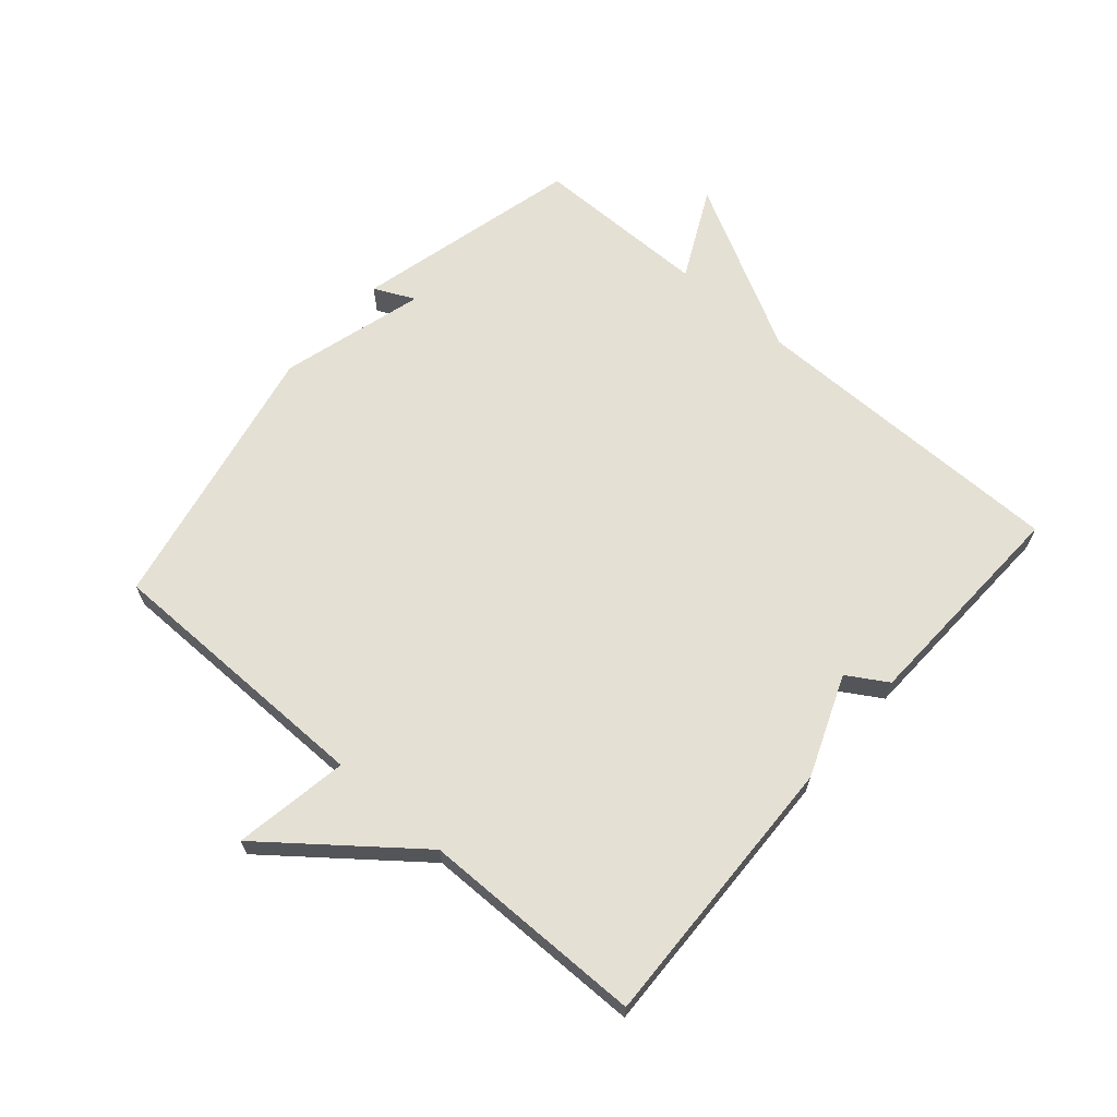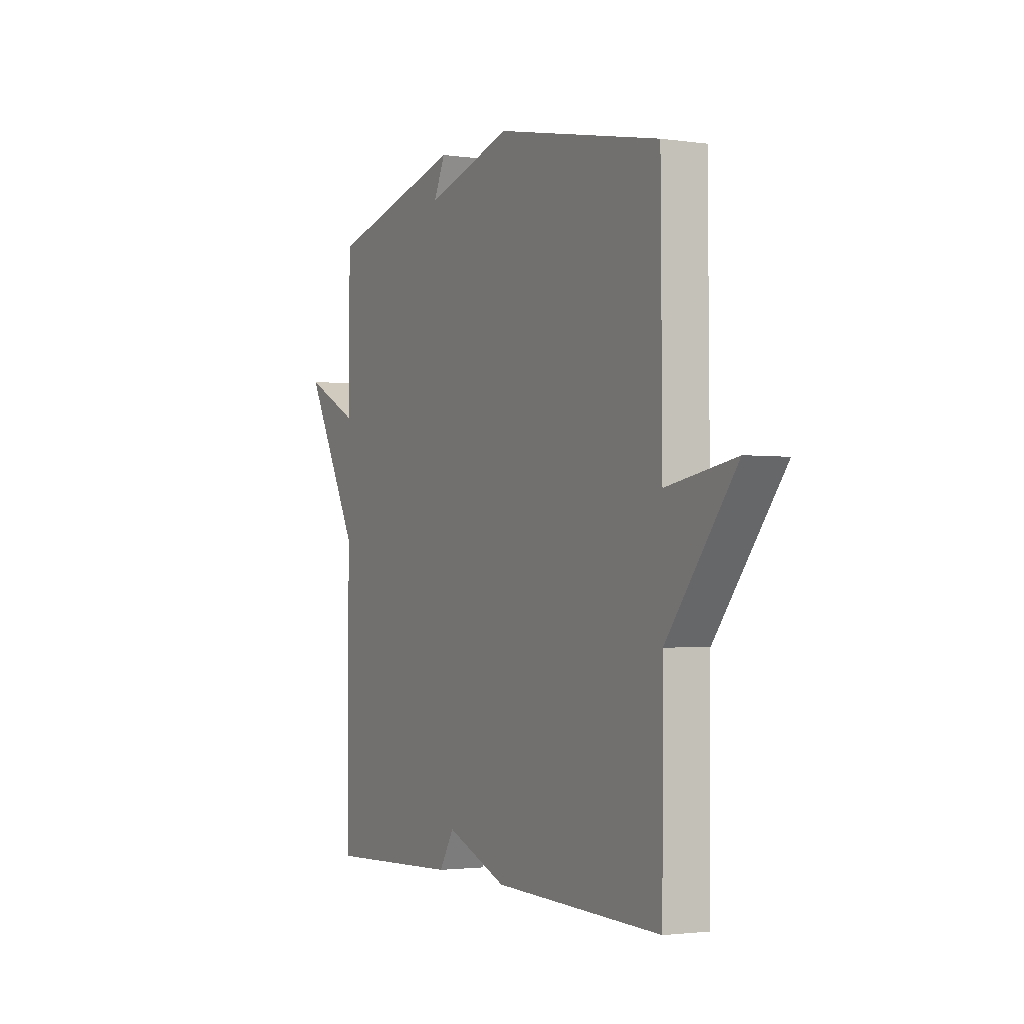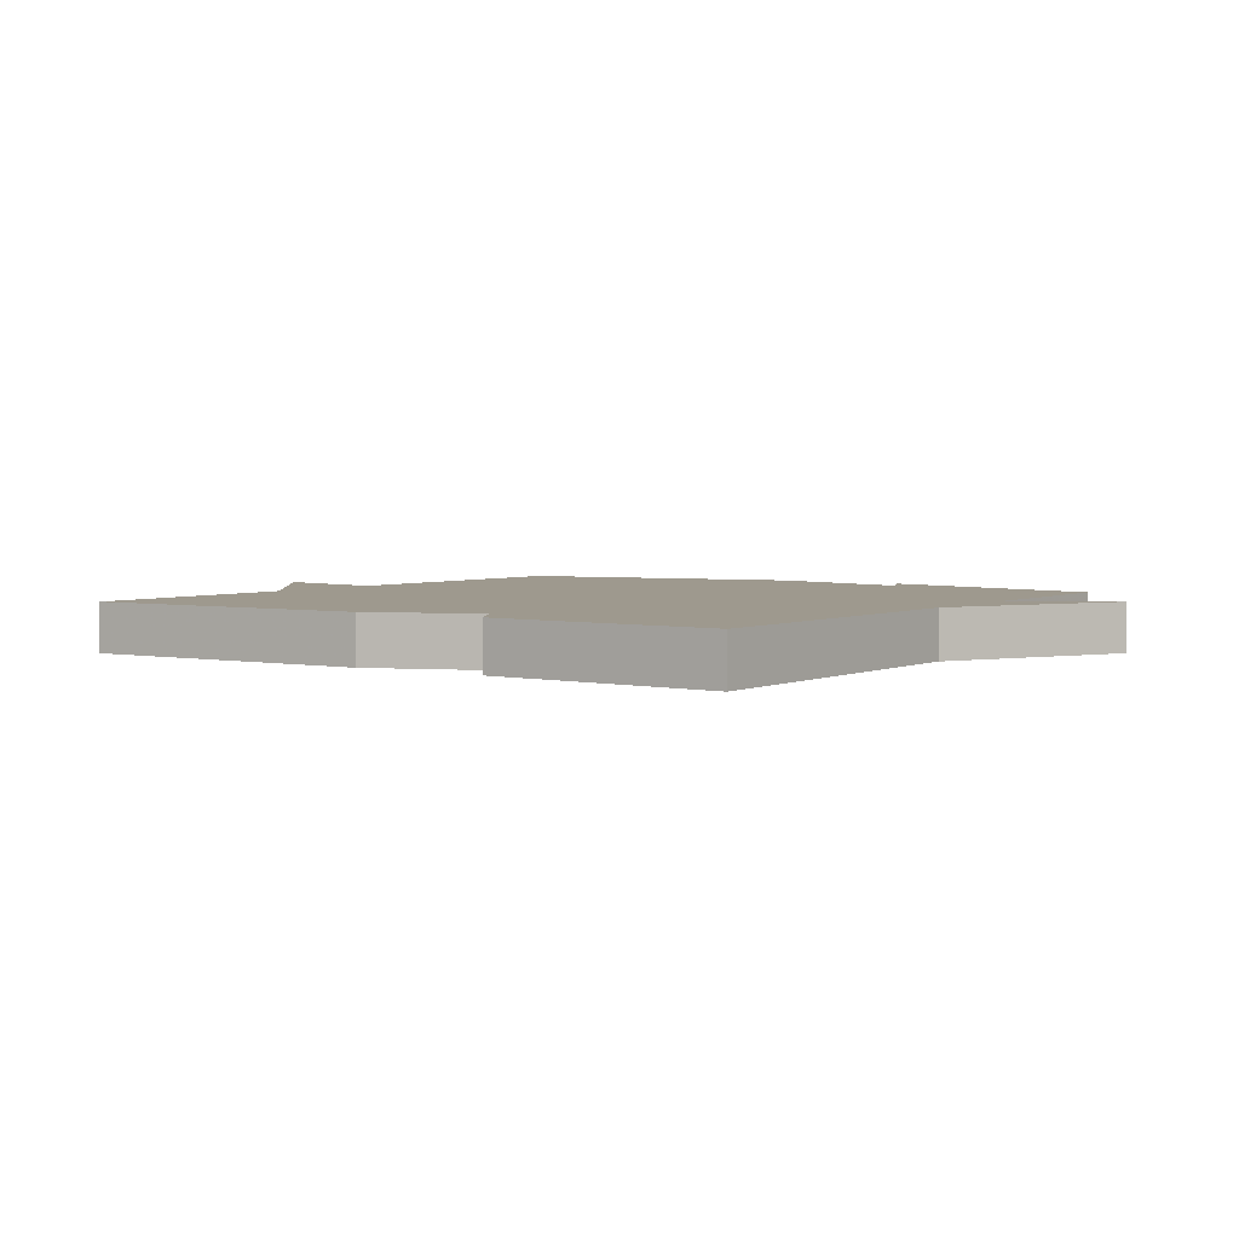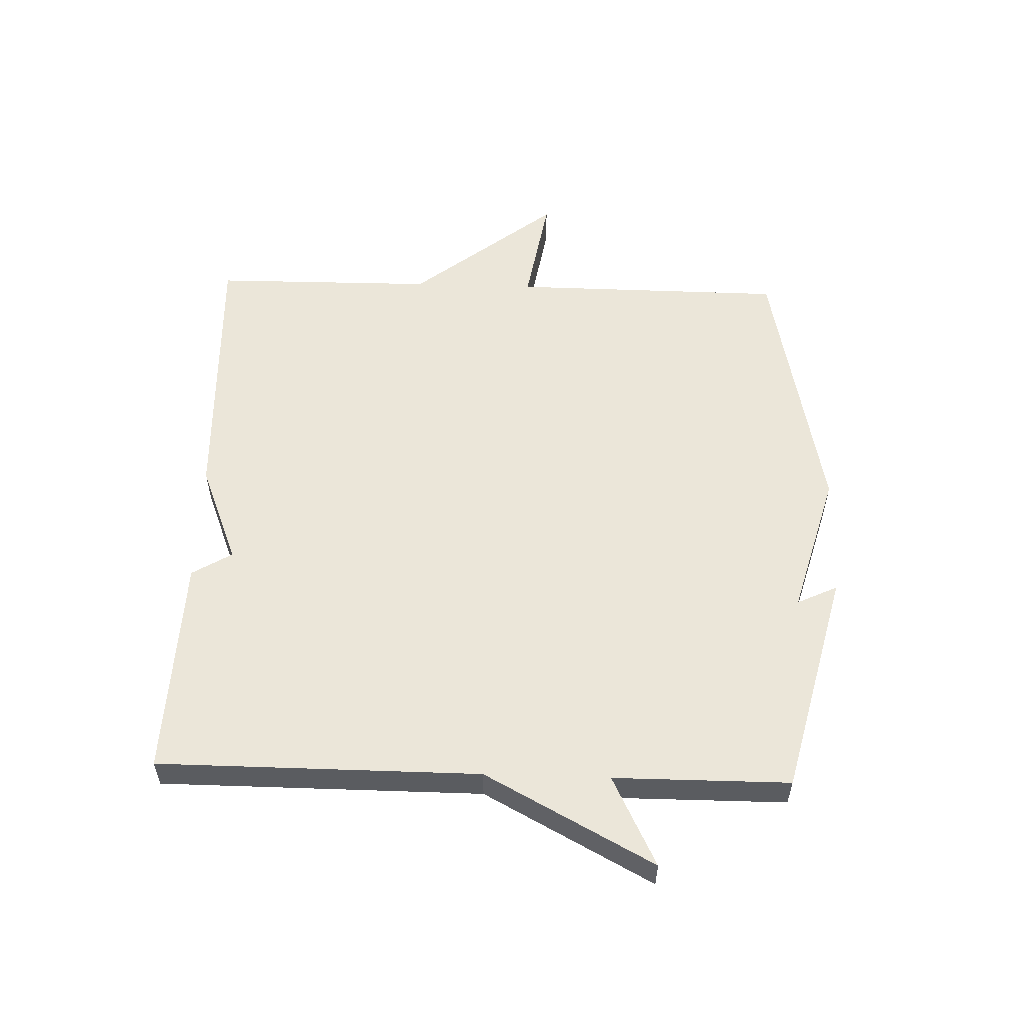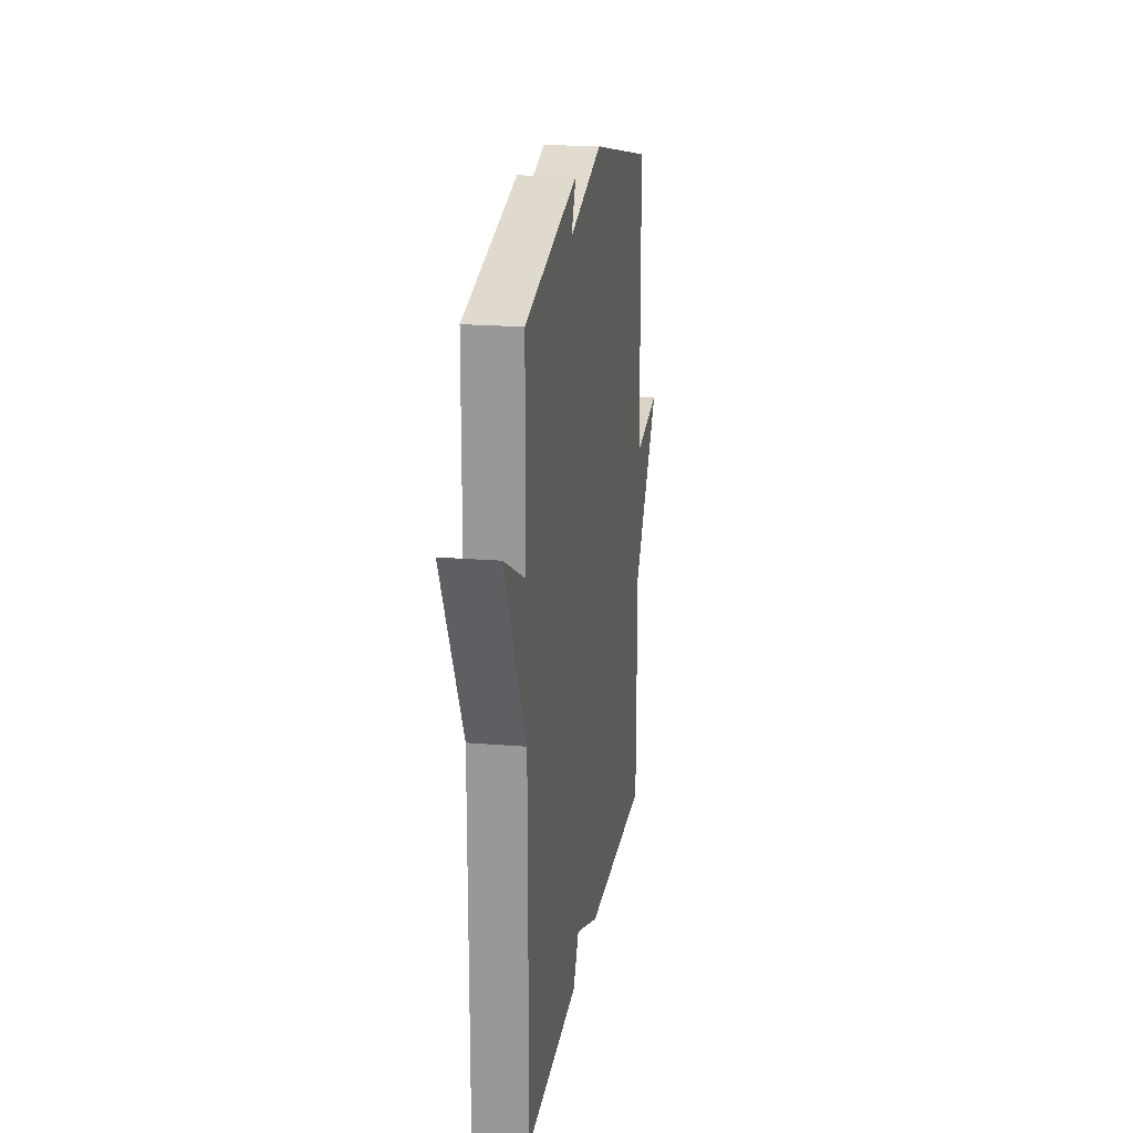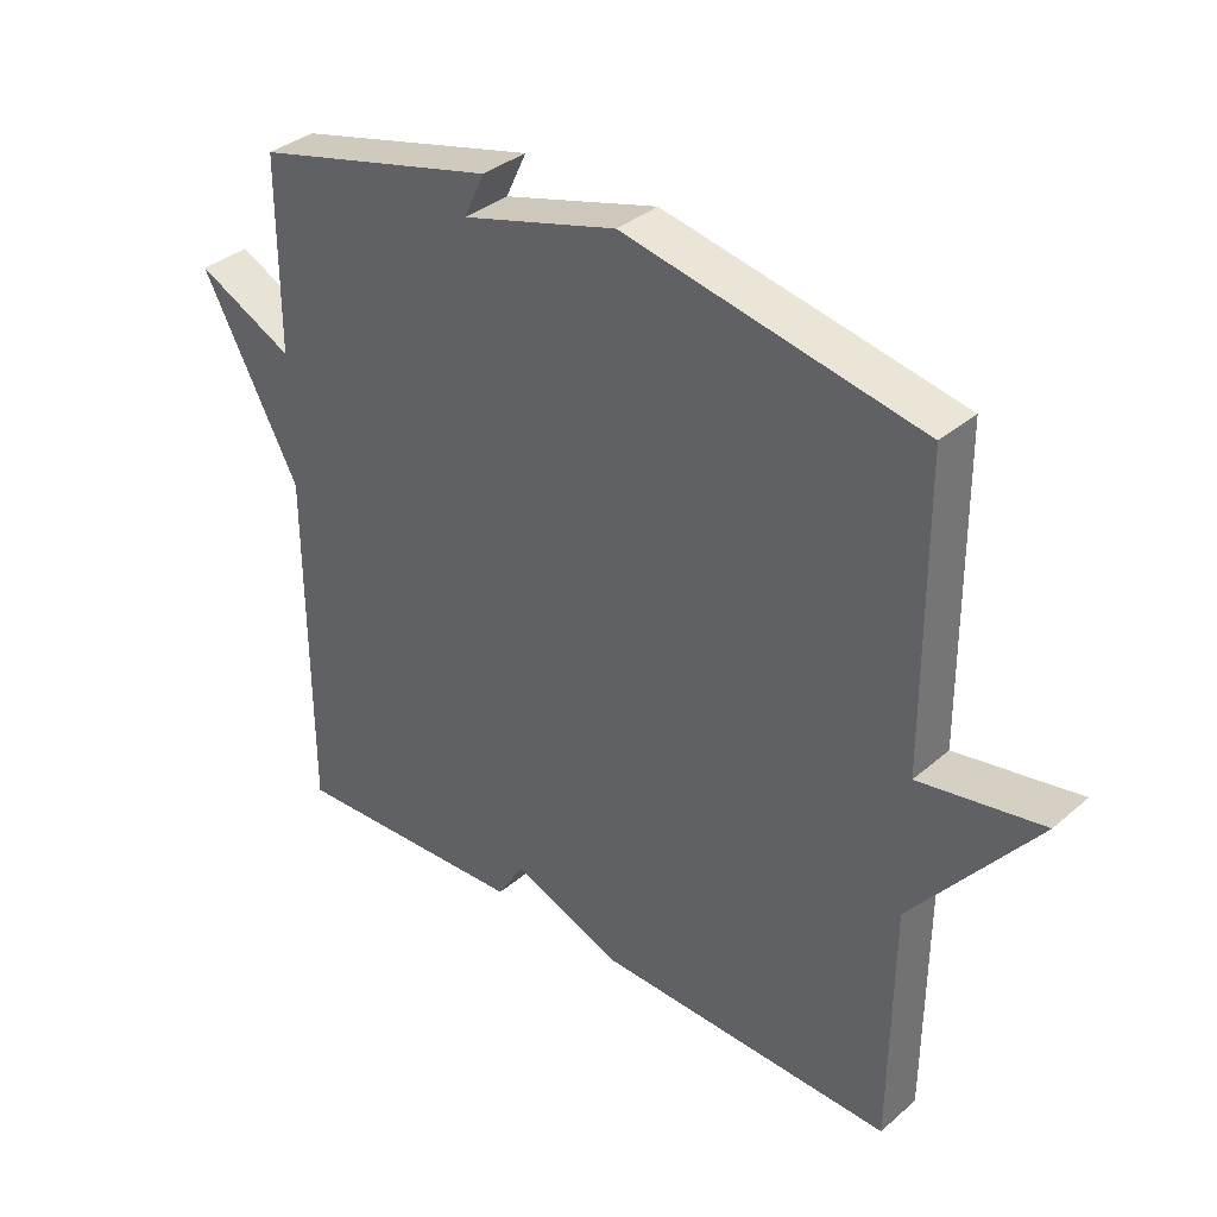
<metadata>
{"format":"obj","ext":"obj","renderer":"f3d","projection":"perspective","resolution":1024,"background":"white","views":[{"elev":65.7,"azim":131.0,"up":"+Y"},{"elev":-2.2,"azim":62.9,"up":"+Z"},{"elev":3.5,"azim":-145.5,"up":"+Y"},{"elev":55.7,"azim":-88.1,"up":"+Y"},{"elev":19.7,"azim":-81.3,"up":"+Z"},{"elev":35.4,"azim":41.6,"up":"+Z"}]}
</metadata>
<code>
v -0.5 0.07 0.5
v -0.138 0.07 0.59
v -0.169 0.07 0.525
v 0.062 0.07 0.59
v 0.5 0.07 0.5
v 0.503 0.07 0.058
v 0.686 0.07 0.089
v 0.503 0.07 -0.142
v 0.5 0.07 -0.5
v 0.055 0.07 -0.486
v -0.106 0.07 -0.422
v -0.145 0.07 -0.486
v -0.5 0.07 -0.5
v -0.501 0.07 0.017
v -0.646 0.07 0.289
v -0.501 0.07 0.217
v -0.5 0 0.5
v -0.138 0 0.59
v -0.169 0 0.525
v 0.062 0 0.59
v 0.5 0 0.5
v 0.503 0 0.058
v 0.686 0 0.089
v 0.503 0 -0.142
v 0.5 0 -0.5
v 0.055 0 -0.486
v -0.106 0 -0.422
v -0.145 0 -0.486
v -0.5 0 -0.5
v -0.501 0 0.017
v -0.646 0 0.289
v -0.501 0 0.217
f 14 15 16
f 14 16 1
f 13 14 1
f 12 13 1
f 11 12 1
f 10 11 1
f 9 10 1
f 8 9 1
f 6 7 8
f 5 6 8
f 4 5 8
f 3 4 8
f 3 8 1
f 1 2 3
f 32 31 30
f 17 32 30
f 17 30 29
f 17 29 28
f 17 28 27
f 17 27 26
f 17 26 25
f 17 25 24
f 24 23 22
f 24 22 21
f 24 21 20
f 24 20 19
f 17 24 19
f 19 18 17
f 1 17 18 2
f 2 18 19 3
f 3 19 20 4
f 4 20 21 5
f 5 21 22 6
f 6 22 23 7
f 7 23 24 8
f 8 24 25 9
f 9 25 26 10
f 10 26 27 11
f 11 27 28 12
f 12 28 29 13
f 13 29 30 14
f 14 30 31 15
f 15 31 32 16
f 16 32 17 1

</code>
